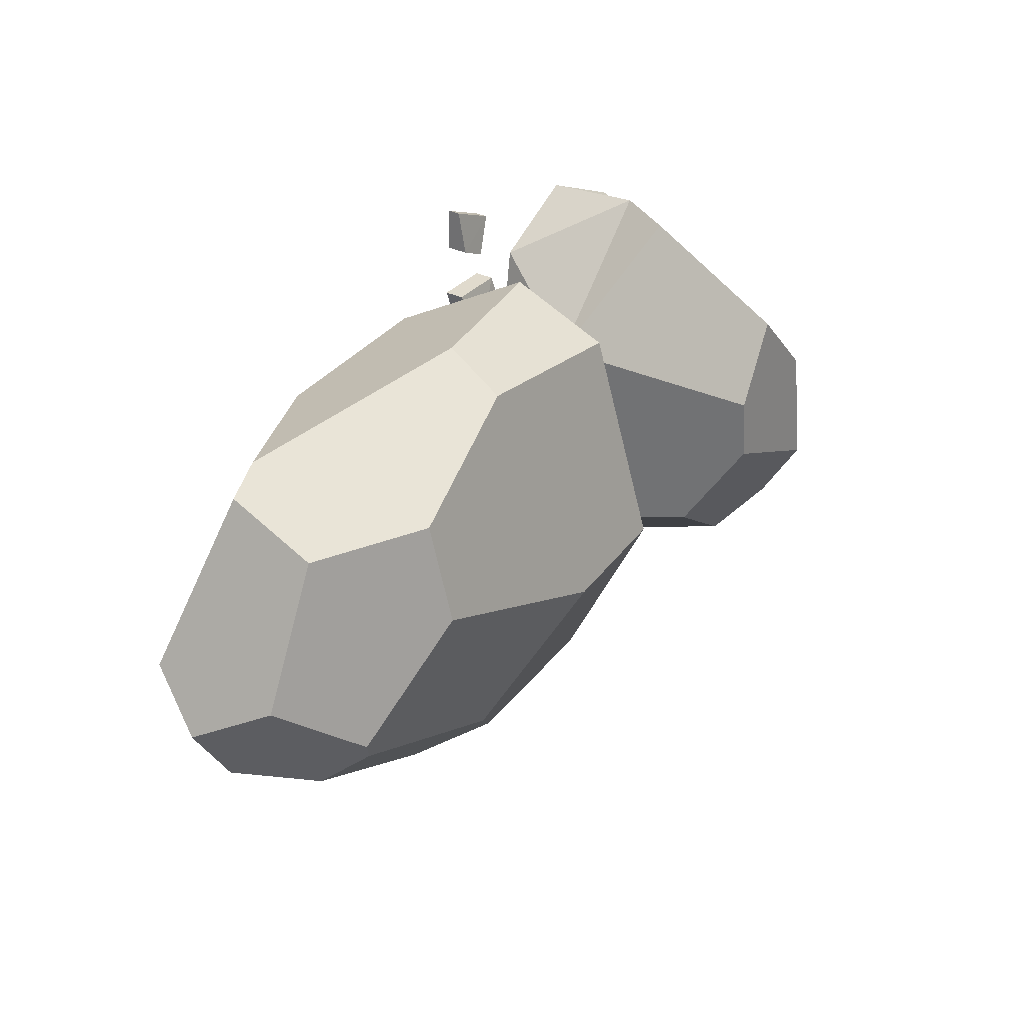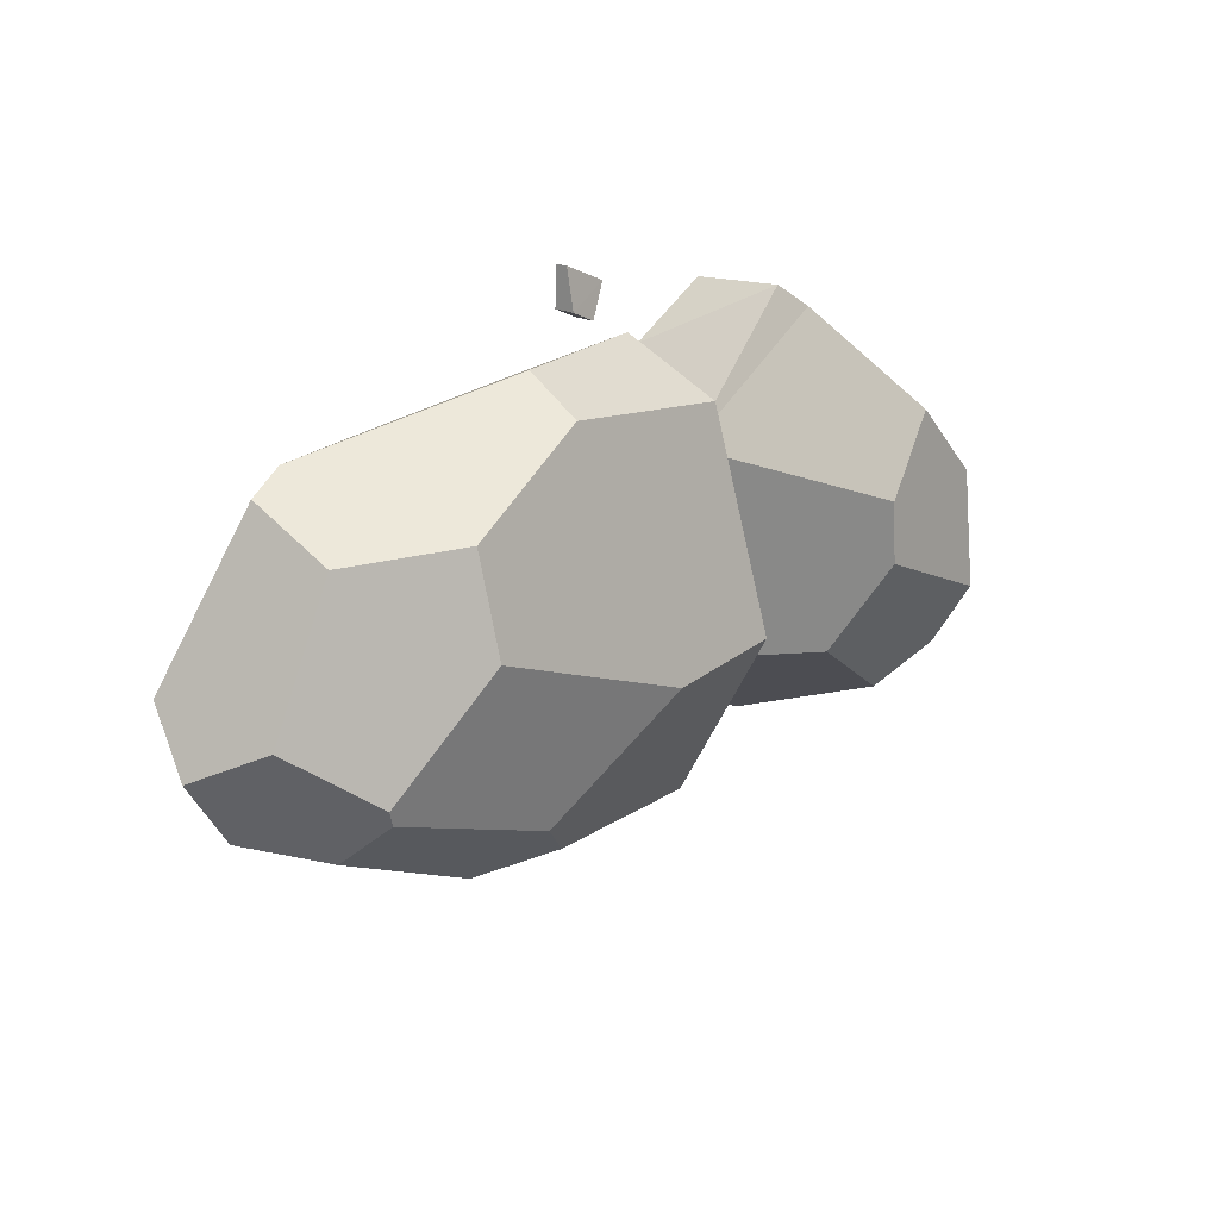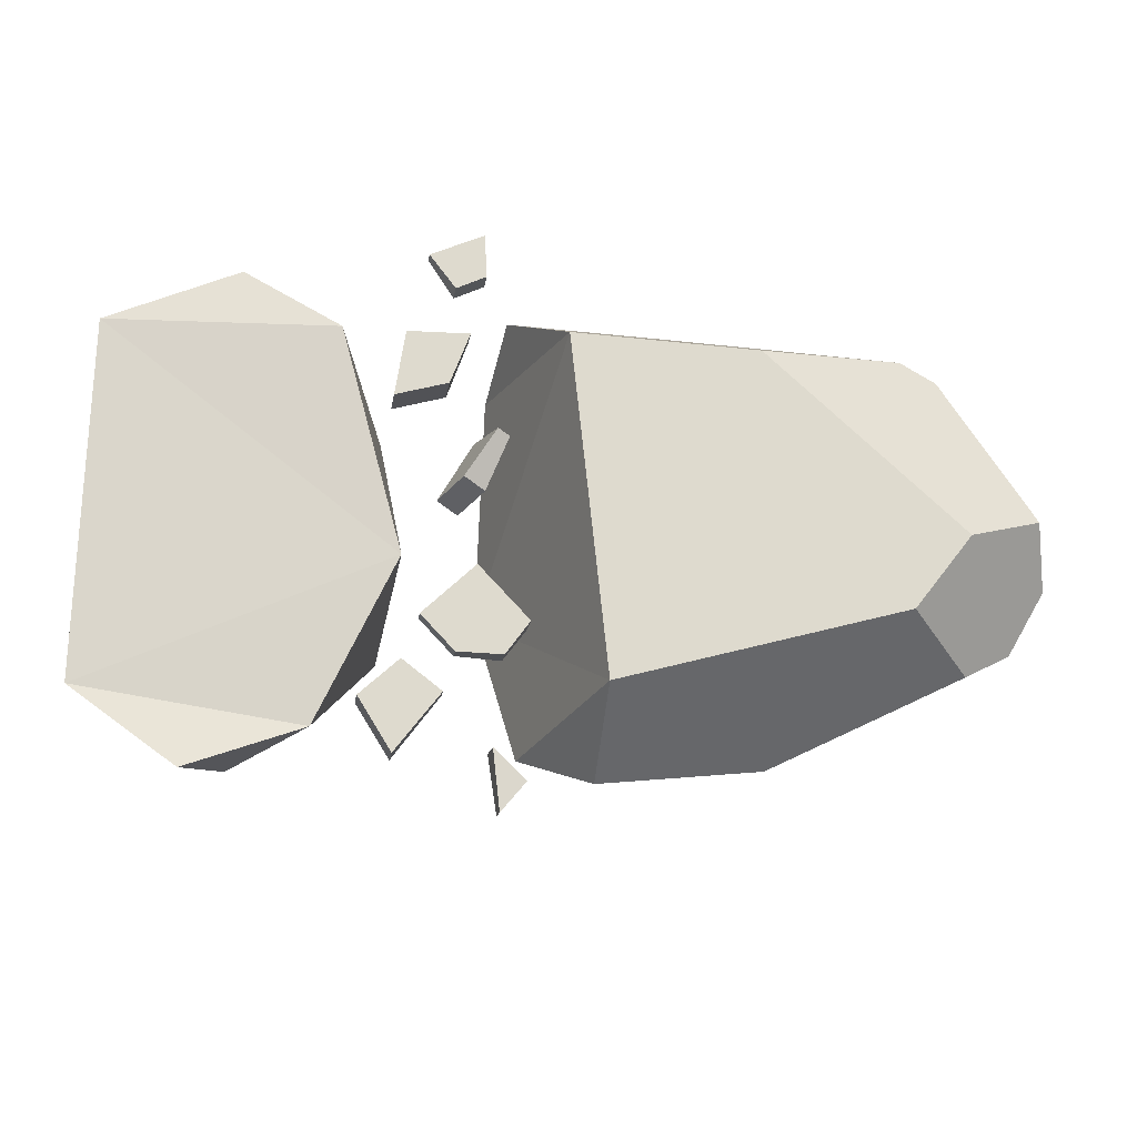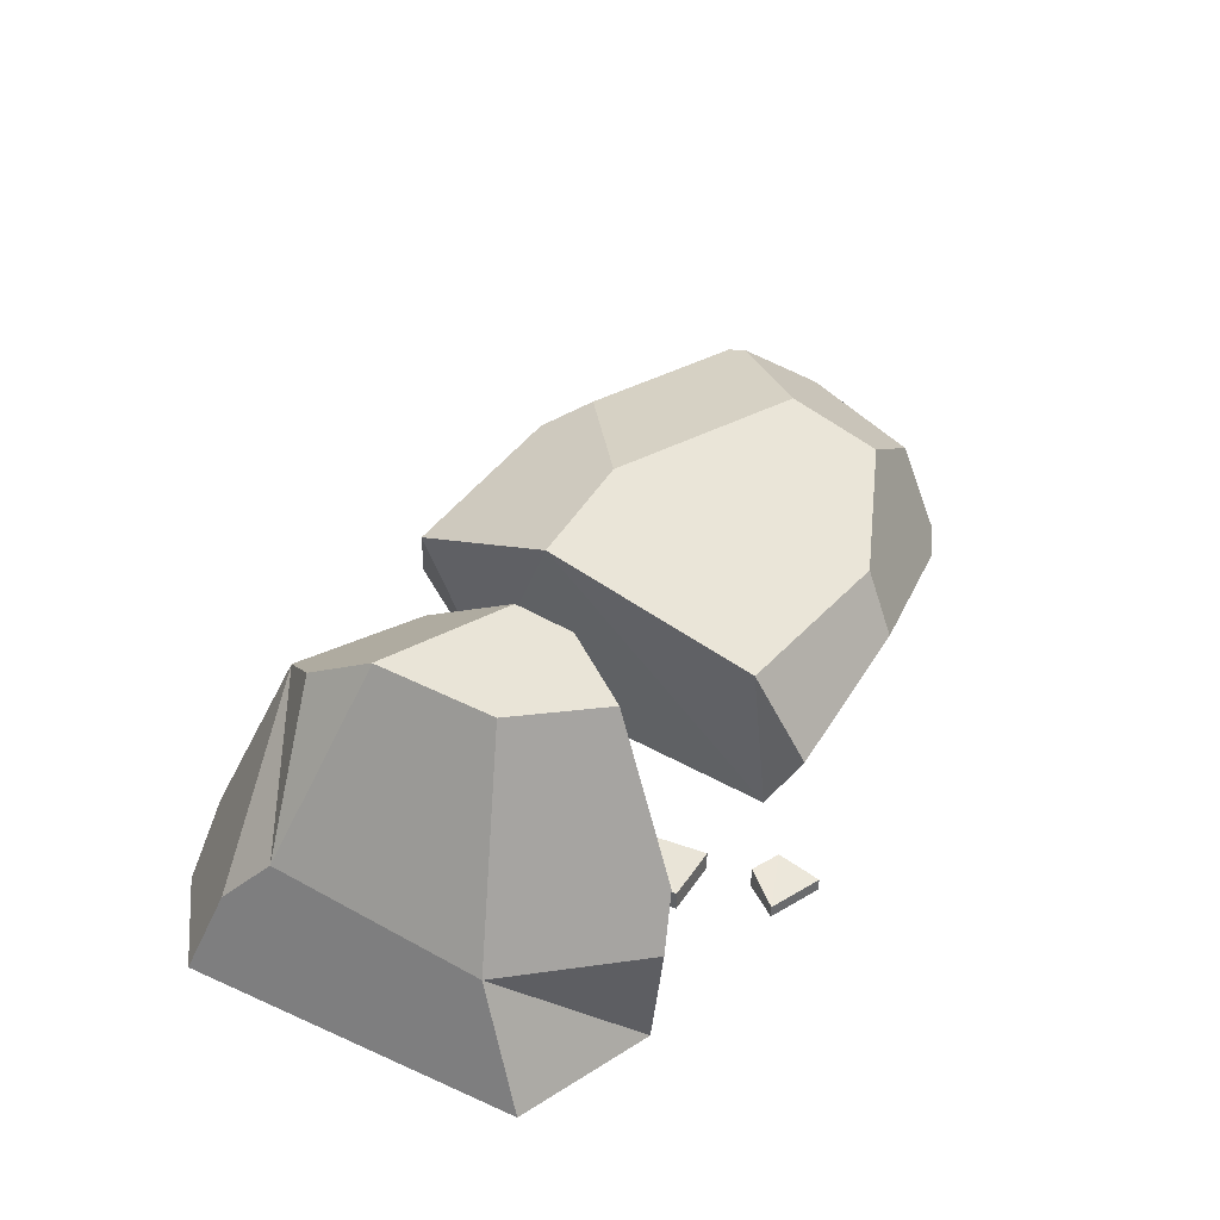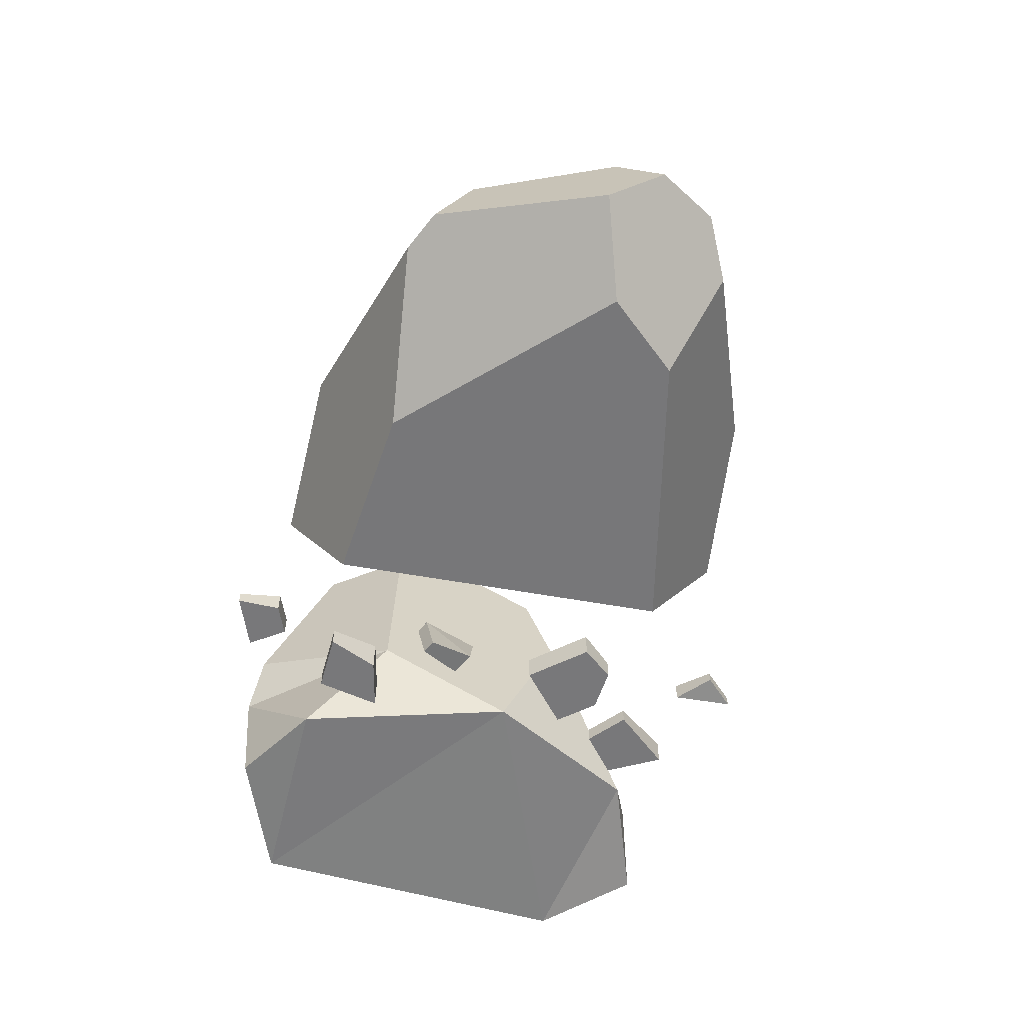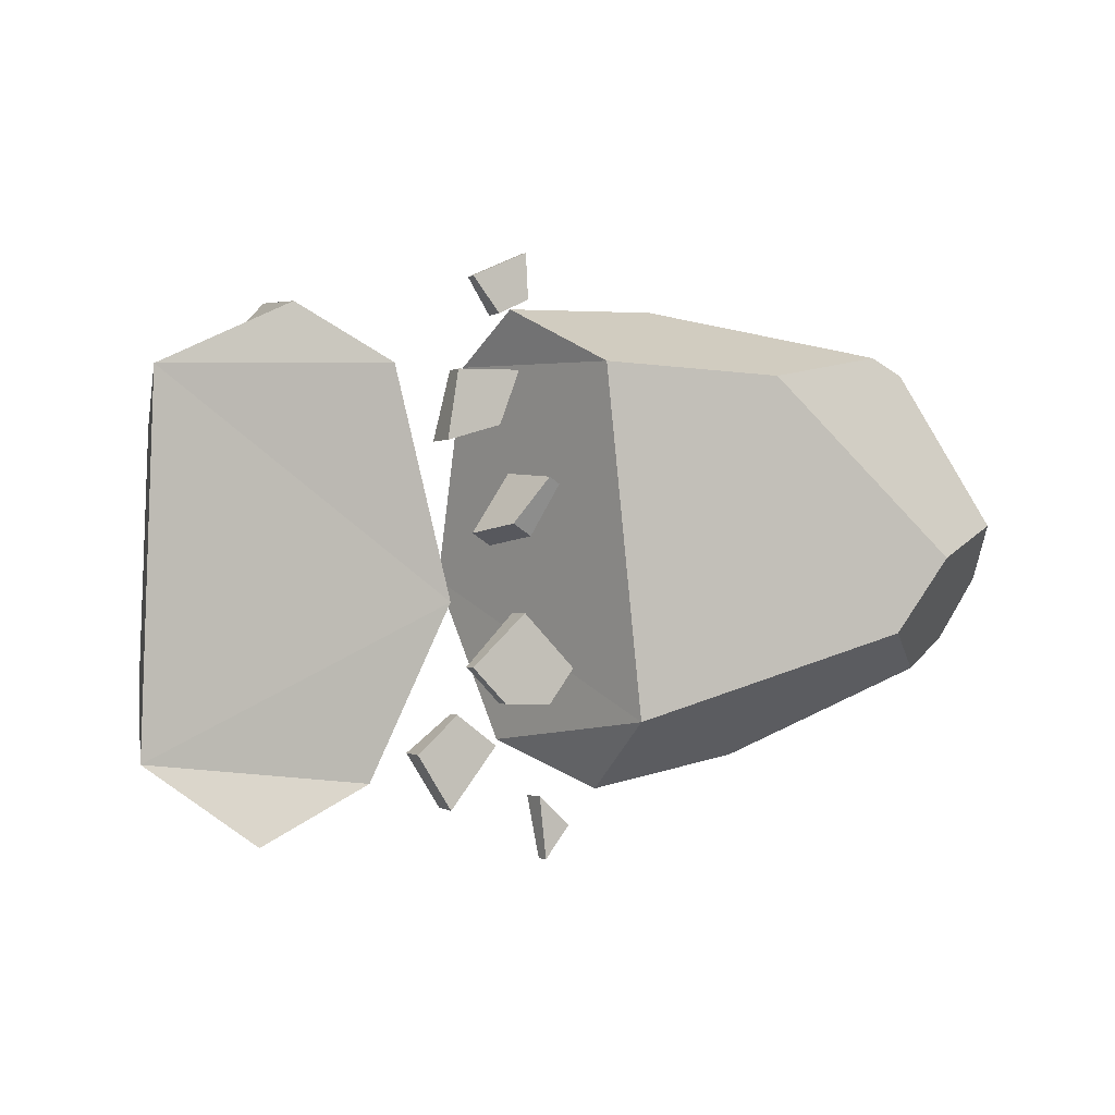
<metadata>
{"format":"obj","ext":"obj","renderer":"f3d","projection":"perspective","resolution":1024,"background":"white","views":[{"elev":33.7,"azim":123.6,"up":"+Z"},{"elev":22.1,"azim":129.7,"up":"+Z"},{"elev":-18.4,"azim":-8.5,"up":"+Z"},{"elev":40.0,"azim":-60.9,"up":"+Y"},{"elev":-57.5,"azim":73.4,"up":"+Y"},{"elev":-0.3,"azim":-25.2,"up":"+Z"}]}
</metadata>
<code>
g Rock_Round_crk_m_01
v -0.1379 0.03826 0.3537
v -0.1813 0.02145 0.4102
v -0.08853 0.03826 0.3773
v -0.09238 0.02145 0.4506
v -0.1379 -0.000181 0.3537
v -0.1813 -0.000181 0.4102
v -0.08853 -0.000181 0.3773
v -0.09238 -0.000181 0.4506
v -0.1223 0.07269 -0.006802
v -0.08092 0.05658 0.09598
v -0.08764 -0.008406 0.007144
v -0.05334 -0.04013 0.08805
v -0.1567 0.0613 0.01243
v -0.1003 0.05017 0.1068
v -0.1221 -0.0198 0.02637
v -0.0727 -0.04654 0.09887
v -0.234 0.0348 0.1531
v -0.2172 0.008261 0.2624
v -0.1476 0.0348 0.1782
v -0.1155 0.008261 0.2642
v -0.234 -0.02589 0.1531
v -0.2172 -0.02589 0.2624
v -0.1476 -0.02589 0.1782
v -0.1155 -0.02589 0.2642
v -0.07449 0.03385 -0.4009
v -0.01989 0.0233 -0.4487
v -0.06176 0.01776 -0.4997
v -0.07076 -0.005473 -0.3997
v -0.01779 0.001179 -0.448
v -0.05966 -0.004369 -0.499
v -0.01465 0.03829 -0.2002
v -0.1303 0.01746 -0.2539
v -0.09794 0.03829 -0.1128
v -0.1854 0.01746 -0.1961
v -0.01465 -0.009349 -0.2002
v -0.1303 -0.009349 -0.2539
v -0.09794 -0.009349 -0.1128
v -0.1854 -0.009349 -0.1961
v -0.0548 0.02788 -0.2557
v -0.1416 0.02788 -0.1545
v -0.0548 -0.009349 -0.2557
v -0.1416 -0.009349 -0.1545
v -0.277 0.03808 -0.3279
v -0.2121 0.01691 -0.2681
v -0.2225 0.03808 -0.4149
v -0.1478 0.01691 -0.3176
v -0.277 -0.01034 -0.3279
v -0.2121 -0.01034 -0.2681
v -0.2225 -0.01034 -0.4149
v -0.1478 -0.01034 -0.3176
v -0.7045 -0.005885 -0.3263
v -0.5343 -0.03154 -0.4527
v -0.2136 0.01373 -0.09537
v -0.4671 0.09971 -0.427
v -0.344 0.02057 -0.3712
v -0.2346 0.2746 -0.2029
v -0.254 0.4369 -0.1568
v -0.4272 0.4186 -0.2829
v -0.6439 0.2335 -0.1884
v -0.6673 0.145 -0.2703
v -0.4939 0.4876 -0.2019
v -0.6903 -0.02466 0.252
v -0.4661 0.1671 0.3701
v -0.6439 0.184 0.1724
v -0.275 0.5456 0.01671
v -0.4936 0.5567 -0.08401
v -0.4938 0.5566 -0.08334
v -0.4895 0.539 0.1165
v -0.3171 -0.01514 0.2686
v -0.2416 0.1589 0.1373
v -0.4233 0.2603 0.3578
v -0.3747 0.5266 0.2451
v -0.2797 0.5367 0.1182
v -0.475 -0.008959 0.3544
v 0.6944 -0.009603 -0.02517
v 0.3594 -0.008184 0.2742
v 0.6302 0.121 0.3256
v 0.2544 0.2477 0.3997
v 0.5272 0.3919 0.2425
v 0.2715 0.3521 0.3481
v 0.5336 0.4387 0.08176
v 0.5951 -0.009183 -0.1527
v 0.1074 -0.007117 -0.289
v 0.1103 0.1683 -0.4107
v 0.1713 0.469 -0.06752
v 0.3352 0.3722 -0.3017
v 0.4007 0.4055 -0.235
v -0.05328 0.4596 -0.06288
v 0.006179 0.3395 -0.3371
v 0.04567 -0.006855 0.2865
v -0.05019 0.354 0.3016
v 0.7195 0.1362 -0.2199
v 0.3988 0.2216 -0.3682
v 0.4493 0.2896 -0.3333
v 0.7026 0.3832 -0.09371
v 0.6935 0.3801 -0.1202
v 0.7186 0.2946 -0.1979
v 0.8103 0.1778 -0.1686
v 0.8402 0.0732 0.03235
v 0.6987 0.2825 0.2312
v 0.6964 0.1343 0.2969
v 0.8695 0.1575 -0.06137
v 0.813 0.28 0.001789
v 0.8235 0.2572 -0.009992
v 0.7963 0.09184 0.1131
v 0.733 0.2817 0.1623
v -0.03179 0.1962 0.3858
f 2 3 1
f 7 6 5
f 4 7 3
f 5 2 1
f 2 8 4
f 3 5 1
f 10 11 9
f 15 14 13
f 12 15 11
f 13 10 9
f 14 12 10
f 15 9 11
f 18 19 17
f 23 22 21
f 20 23 19
f 21 18 17
f 22 20 18
f 23 17 19
f 27 28 25
f 29 28 30
f 26 27 25
f 28 26 25
f 29 27 26
f 32 40 39
f 42 36 41
f 40 37 33
f 41 32 39
f 32 38 34
f 37 31 33
f 35 39 31
f 34 42 40
f 35 42 41
f 31 40 33
f 43 46 45
f 47 50 48
f 46 49 45
f 47 44 43
f 48 46 44
f 49 43 45
f 58 54 60
f 64 63 71
f 57 58 61
f 59 67 61
f 70 57 65
f 69 63 74
f 55 56 53
f 63 70 71
f 54 55 52
f 58 57 56
f 59 60 51
f 66 61 67
f 65 73 70
f 70 53 56
f 56 57 70
f 68 72 73
f 66 67 65
f 70 69 53
f 55 53 51
f 57 66 65
f 59 58 60
f 65 68 73
f 59 68 67
f 70 72 71
f 53 62 51
f 71 68 64
f 51 64 59
f 54 51 60
f 64 74 63
f 52 55 51
f 74 62 69
f 56 54 58
f 76 77 78
f 92 93 94
f 99 105 75
f 87 86 85
f 81 87 85
f 100 77 101
f 94 97 92
f 98 92 97
f 95 96 81
f 100 79 77
f 75 76 82
f 97 104 98
f 83 84 93
f 98 104 102
f 97 96 95
f 77 105 101
f 95 103 104
f 102 75 98
f 102 104 99
f 104 105 99
f 102 99 75
f 91 85 88
f 103 105 104
f 82 93 92
f 106 101 105
f 100 81 79
f 78 79 80
f 78 90 76
f 92 75 82
f 76 83 82
f 86 94 93
f 81 80 79
f 88 90 91
f 106 95 81
f 84 86 93
f 85 89 88
f 91 78 80
f 84 83 89
f 90 107 91
f 75 77 76
f 89 83 88
f 94 96 97
f 2 4 3
f 7 8 6
f 4 8 7
f 5 6 2
f 2 6 8
f 3 7 5
f 10 12 11
f 15 16 14
f 12 16 15
f 13 14 10
f 14 16 12
f 15 13 9
f 18 20 19
f 23 24 22
f 20 24 23
f 21 22 18
f 22 24 20
f 23 21 17
f 27 30 28
f 28 29 26
f 29 30 27
f 32 34 40
f 42 38 36
f 40 42 37
f 41 36 32
f 32 36 38
f 37 35 31
f 35 41 39
f 34 38 42
f 35 37 42
f 31 39 40
f 43 44 46
f 47 49 50
f 46 50 49
f 47 48 44
f 48 50 46
f 49 47 43
f 63 69 70
f 57 61 66
f 59 61 58
f 65 67 68
f 59 64 68
f 70 73 72
f 53 69 62
f 71 72 68
f 51 62 64
f 54 52 51
f 64 62 74
f 56 55 54
f 81 96 87
f 97 95 104
f 91 80 85
f 103 106 105
f 82 83 93
f 106 100 101
f 100 106 81
f 78 77 79
f 78 107 90
f 92 98 75
f 76 90 83
f 86 87 94
f 81 85 80
f 88 83 90
f 106 103 95
f 84 89 86
f 85 86 89
f 91 107 78
f 75 105 77
f 94 87 96

</code>
